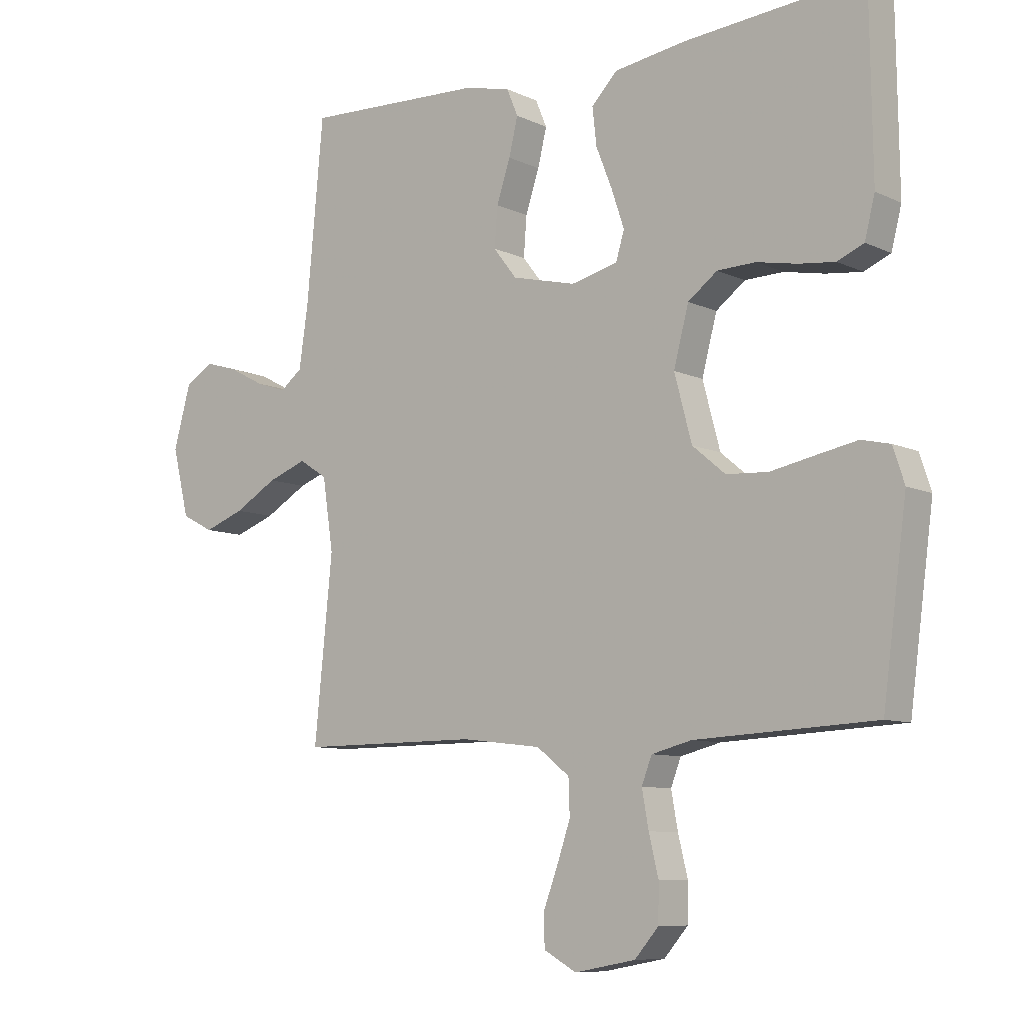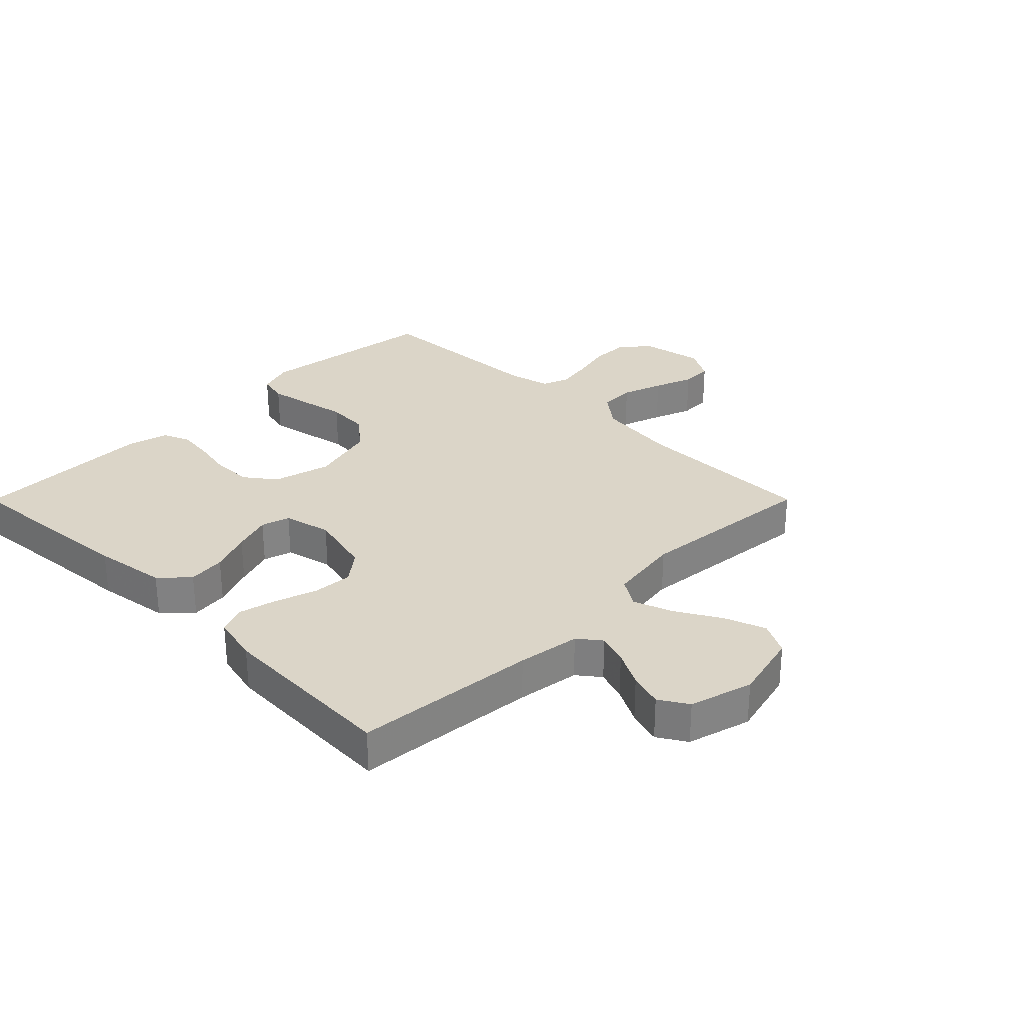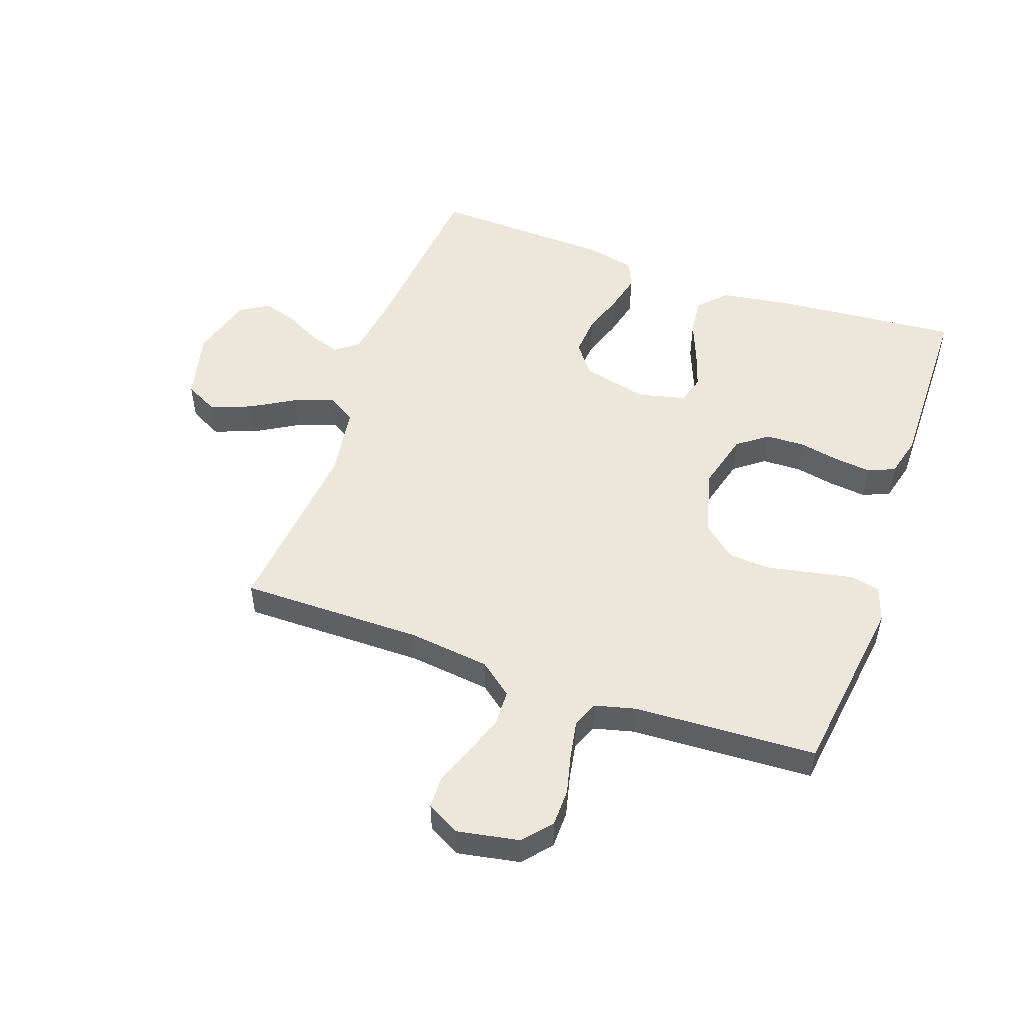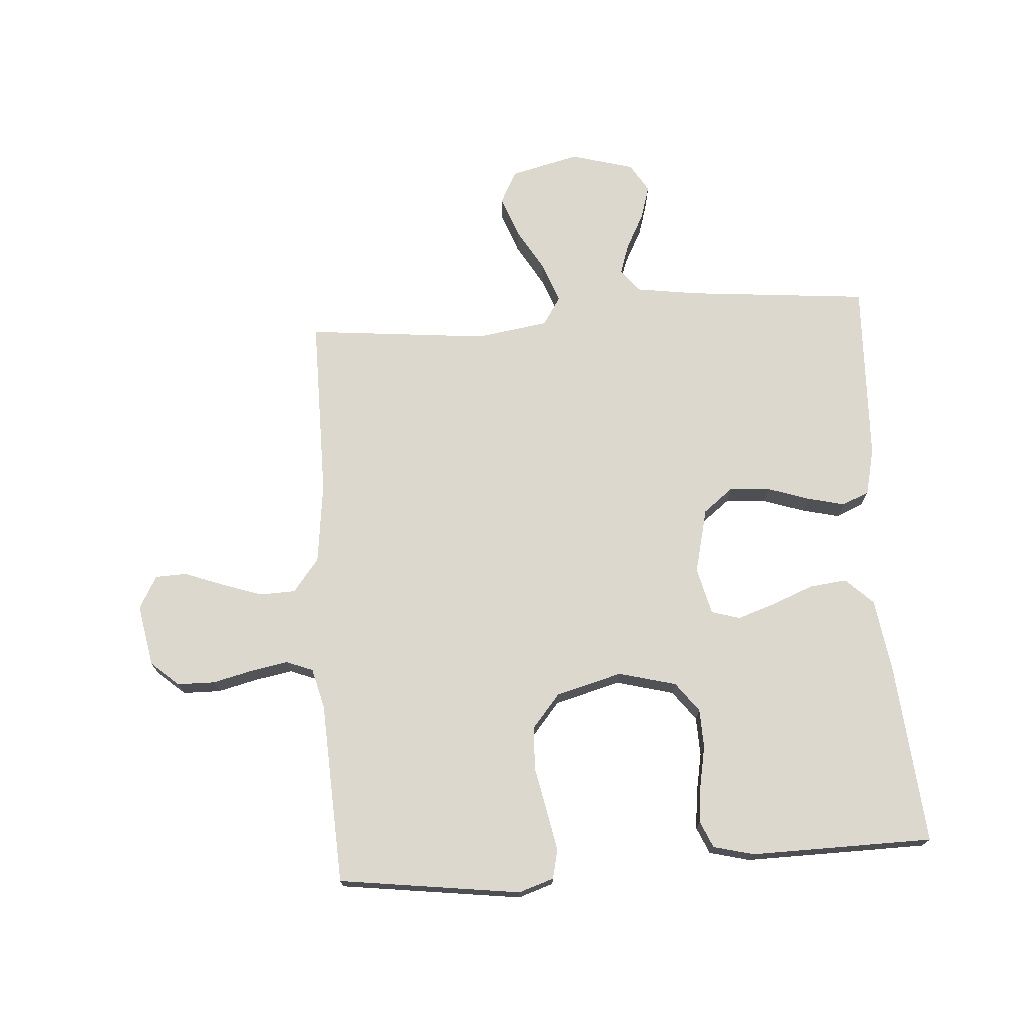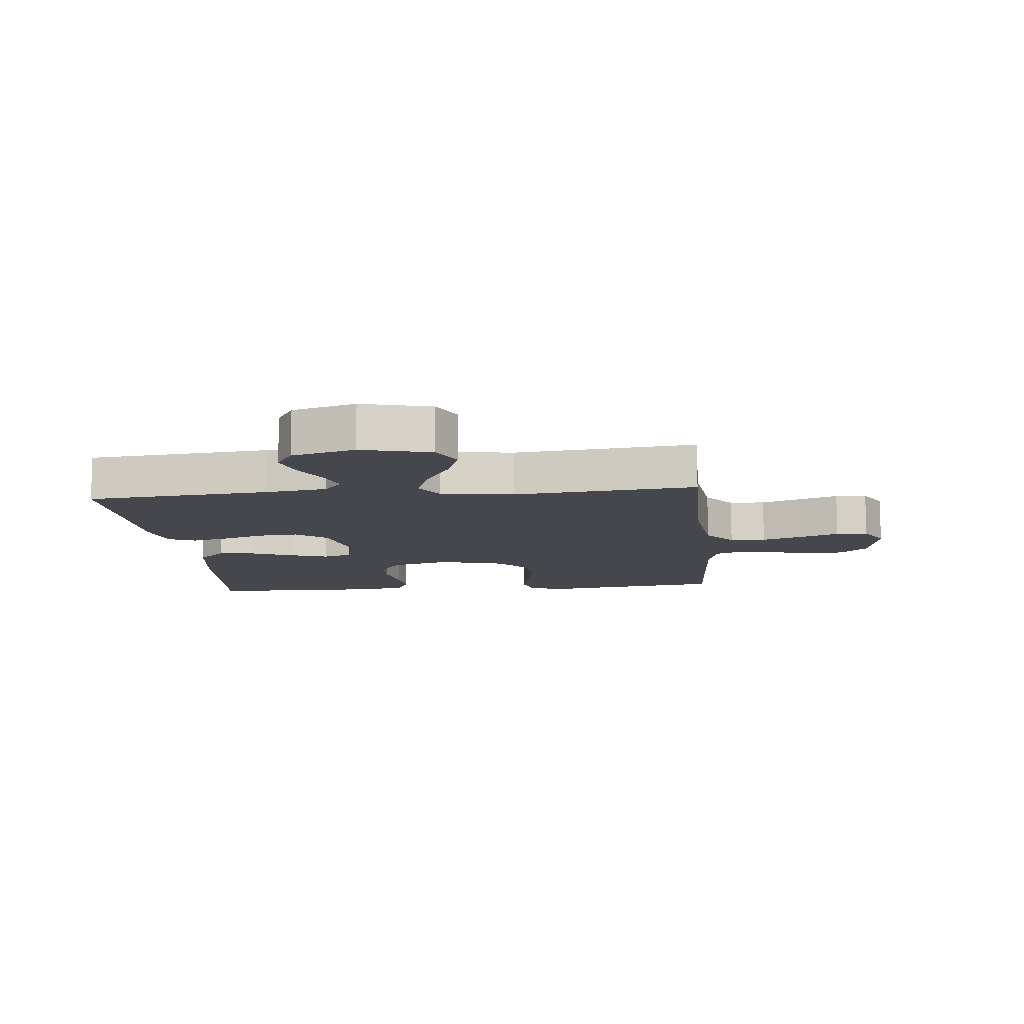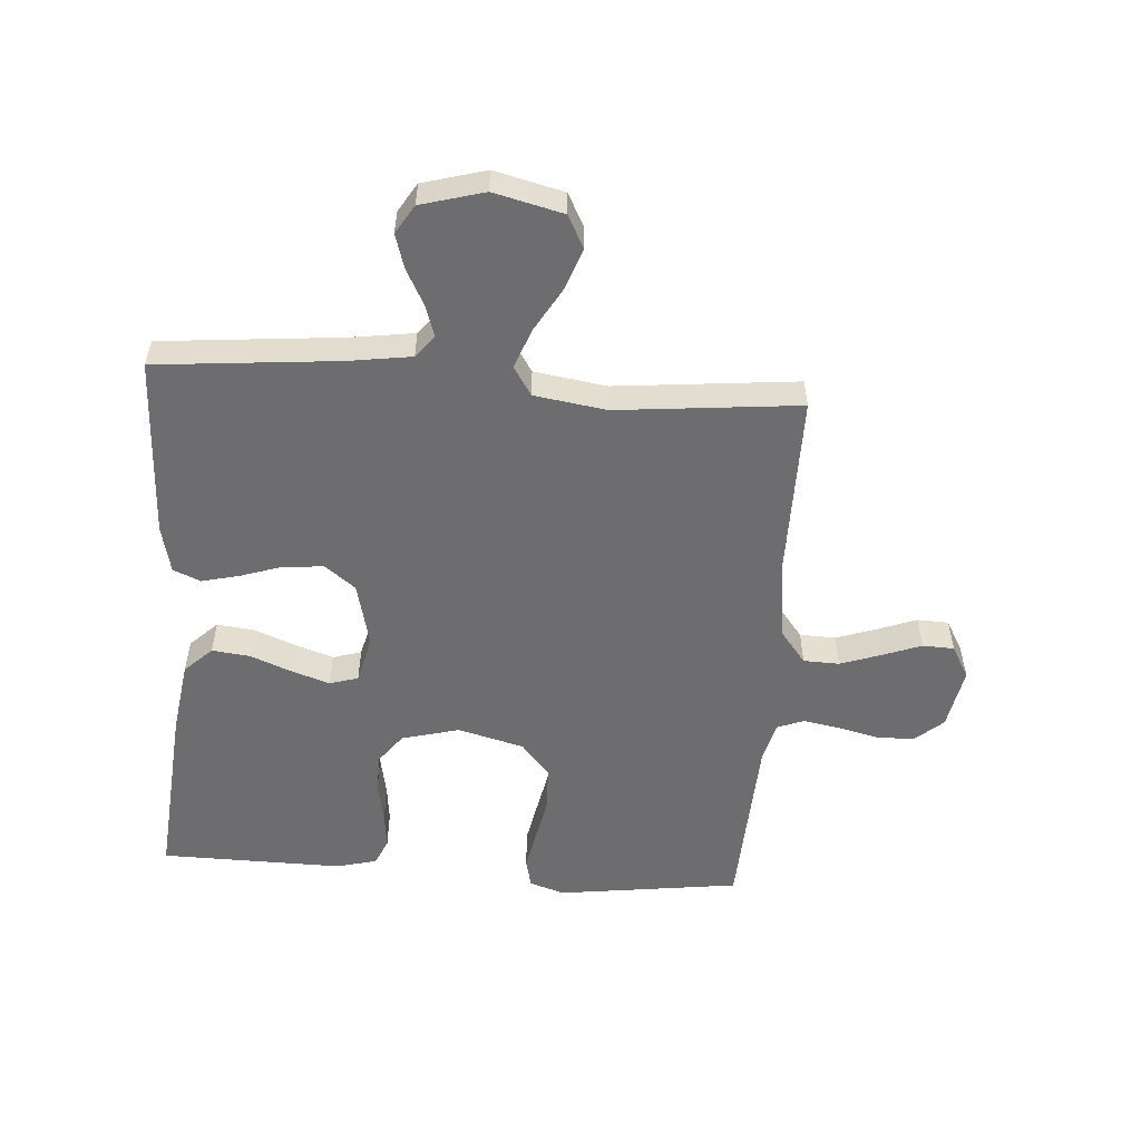
<metadata>
{"format":"obj","ext":"obj","renderer":"f3d","projection":"perspective","resolution":1024,"background":"white","views":[{"elev":-8.6,"azim":-141.3,"up":"+Z"},{"elev":29.6,"azim":44.9,"up":"+Y"},{"elev":51.3,"azim":-160.5,"up":"+Y"},{"elev":72.5,"azim":-94.0,"up":"+Y"},{"elev":-11.0,"azim":95.6,"up":"+Y"},{"elev":-54.1,"azim":85.9,"up":"+Y"}]}
</metadata>
<code>
v -0.5 0.07 0.5
v -0.2 0.07 0.474
v -0.08 0.07 0.456
v -0.037 0.07 0.411
v -0.044 0.07 0.349
v -0.071 0.07 0.281
v -0.092 0.07 0.218
v -0.078 0.07 0.171
v 0 0.07 0.152
v 0.107 0.07 0.178
v 0.146 0.07 0.228
v 0.141 0.07 0.294
v 0.118 0.07 0.363
v 0.103 0.07 0.425
v 0.122 0.07 0.47
v 0.2 0.07 0.488
v 0.5 0.07 0.5
v 0.528 0.07 0.2
v 0.543 0.07 0.097
v 0.58 0.07 0.068
v 0.631 0.07 0.085
v 0.69 0.07 0.116
v 0.746 0.07 0.133
v 0.793 0.07 0.104
v 0.822 0.07 0
v 0.794 0.07 -0.114
v 0.74 0.07 -0.142
v 0.672 0.07 -0.117
v 0.6 0.07 -0.075
v 0.535 0.07 -0.051
v 0.488 0.07 -0.081
v 0.47 0.07 -0.2
v 0.5 0.07 -0.5
v 0.2 0.07 -0.499
v 0.066 0.07 -0.515
v 0.011 0.07 -0.558
v 0.009 0.07 -0.617
v 0.032 0.07 -0.684
v 0.056 0.07 -0.748
v 0.054 0.07 -0.8
v 0 0.07 -0.83
v -0.102 0.07 -0.811
v -0.142 0.07 -0.765
v -0.143 0.07 -0.703
v -0.127 0.07 -0.637
v -0.116 0.07 -0.576
v -0.133 0.07 -0.532
v -0.2 0.07 -0.515
v -0.5 0.07 -0.5
v -0.54 0.07 -0.2
v -0.521 0.07 -0.142
v -0.473 0.07 -0.131
v -0.406 0.07 -0.144
v -0.331 0.07 -0.159
v -0.261 0.07 -0.155
v -0.206 0.07 -0.109
v -0.177 0.07 0
v -0.202 0.07 0.095
v -0.251 0.07 0.132
v -0.315 0.07 0.134
v -0.382 0.07 0.121
v -0.443 0.07 0.114
v -0.487 0.07 0.133
v -0.504 0.07 0.2
v -0.5 0 0.5
v -0.2 0 0.474
v -0.08 0 0.456
v -0.037 0 0.411
v -0.044 0 0.349
v -0.071 0 0.281
v -0.092 0 0.218
v -0.078 0 0.171
v 0 0 0.152
v 0.107 0 0.178
v 0.146 0 0.228
v 0.141 0 0.294
v 0.118 0 0.363
v 0.103 0 0.425
v 0.122 0 0.47
v 0.2 0 0.488
v 0.5 0 0.5
v 0.528 0 0.2
v 0.543 0 0.097
v 0.58 0 0.068
v 0.631 0 0.085
v 0.69 0 0.116
v 0.746 0 0.133
v 0.793 0 0.104
v 0.822 0 0
v 0.794 0 -0.114
v 0.74 0 -0.142
v 0.672 0 -0.117
v 0.6 0 -0.075
v 0.535 0 -0.051
v 0.488 0 -0.081
v 0.47 0 -0.2
v 0.5 0 -0.5
v 0.2 0 -0.499
v 0.066 0 -0.515
v 0.011 0 -0.558
v 0.009 0 -0.617
v 0.032 0 -0.684
v 0.056 0 -0.748
v 0.054 0 -0.8
v 0 0 -0.83
v -0.102 0 -0.811
v -0.142 0 -0.765
v -0.143 0 -0.703
v -0.127 0 -0.637
v -0.116 0 -0.576
v -0.133 0 -0.532
v -0.2 0 -0.515
v -0.5 0 -0.5
v -0.54 0 -0.2
v -0.521 0 -0.142
v -0.473 0 -0.131
v -0.406 0 -0.144
v -0.331 0 -0.159
v -0.261 0 -0.155
v -0.206 0 -0.109
v -0.177 0 0
v -0.202 0 0.095
v -0.251 0 0.132
v -0.315 0 0.134
v -0.382 0 0.121
v -0.443 0 0.114
v -0.487 0 0.133
v -0.504 0 0.2
f 60 61 62 63
f 60 63 64 1
f 51 52 53 54
f 49 50 51 54
f 48 49 54 55
f 47 48 55 56
f 42 43 44 45
f 42 45 46
f 41 42 46
f 38 39 40 41
f 37 38 41 46
f 36 37 46 47
f 32 33 34
f 31 32 34 35
f 26 27 28 29
f 26 29 30
f 25 26 30
f 24 25 30
f 21 22 23 24
f 20 21 24 30
f 19 20 30 31
f 15 16 17 18
f 12 13 14 15
f 12 15 18 19
f 3 4 5 6
f 3 6 7
f 2 3 7
f 59 60 1 2
f 58 59 2 7
f 57 58 7 8
f 56 57 8 9
f 47 56 9 10
f 36 47 10 11
f 35 36 11
f 31 35 11
f 11 12 19 31
f 127 126 125 124
f 65 128 127 124
f 118 117 116 115
f 118 115 114 113
f 119 118 113 112
f 120 119 112 111
f 109 108 107 106
f 110 109 106
f 110 106 105
f 105 104 103 102
f 110 105 102 101
f 111 110 101 100
f 98 97 96
f 99 98 96 95
f 93 92 91 90
f 94 93 90
f 94 90 89
f 94 89 88
f 88 87 86 85
f 94 88 85 84
f 95 94 84 83
f 82 81 80 79
f 79 78 77 76
f 83 82 79 76
f 70 69 68 67
f 71 70 67
f 71 67 66
f 66 65 124 123
f 71 66 123 122
f 72 71 122 121
f 73 72 121 120
f 74 73 120 111
f 75 74 111 100
f 75 100 99
f 75 99 95
f 95 83 76 75
f 1 65 66 2
f 2 66 67 3
f 3 67 68 4
f 4 68 69 5
f 5 69 70 6
f 6 70 71 7
f 7 71 72 8
f 8 72 73 9
f 9 73 74 10
f 10 74 75 11
f 11 75 76 12
f 12 76 77 13
f 13 77 78 14
f 14 78 79 15
f 15 79 80 16
f 16 80 81 17
f 17 81 82 18
f 18 82 83 19
f 19 83 84 20
f 20 84 85 21
f 21 85 86 22
f 22 86 87 23
f 23 87 88 24
f 24 88 89 25
f 25 89 90 26
f 26 90 91 27
f 27 91 92 28
f 28 92 93 29
f 29 93 94 30
f 30 94 95 31
f 31 95 96 32
f 32 96 97 33
f 33 97 98 34
f 34 98 99 35
f 35 99 100 36
f 36 100 101 37
f 37 101 102 38
f 38 102 103 39
f 39 103 104 40
f 40 104 105 41
f 41 105 106 42
f 42 106 107 43
f 43 107 108 44
f 44 108 109 45
f 45 109 110 46
f 46 110 111 47
f 47 111 112 48
f 48 112 113 49
f 49 113 114 50
f 50 114 115 51
f 51 115 116 52
f 52 116 117 53
f 53 117 118 54
f 54 118 119 55
f 55 119 120 56
f 56 120 121 57
f 57 121 122 58
f 58 122 123 59
f 59 123 124 60
f 60 124 125 61
f 61 125 126 62
f 62 126 127 63
f 63 127 128 64
f 64 128 65 1

</code>
